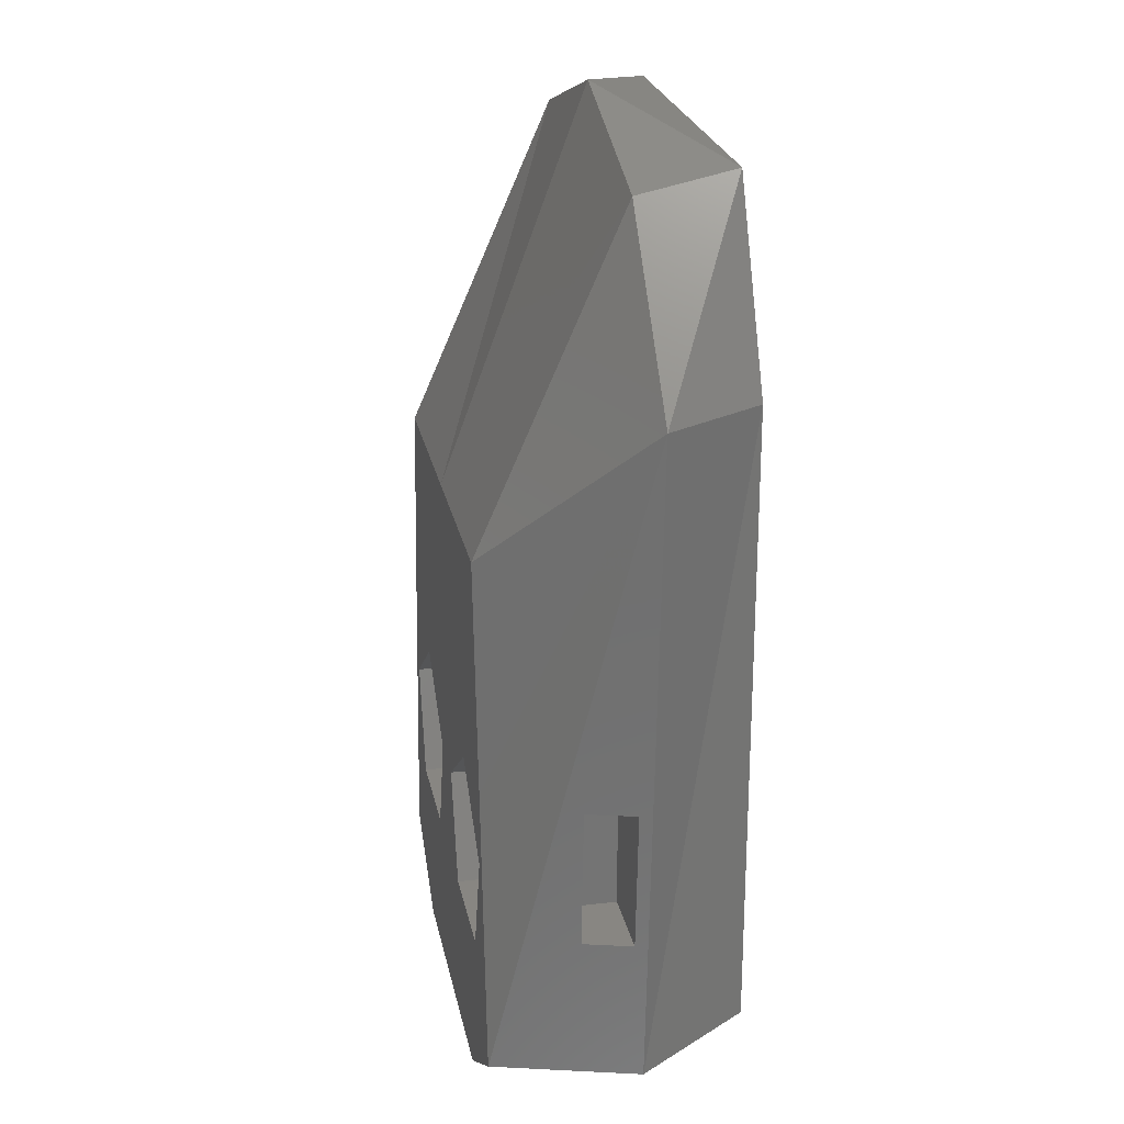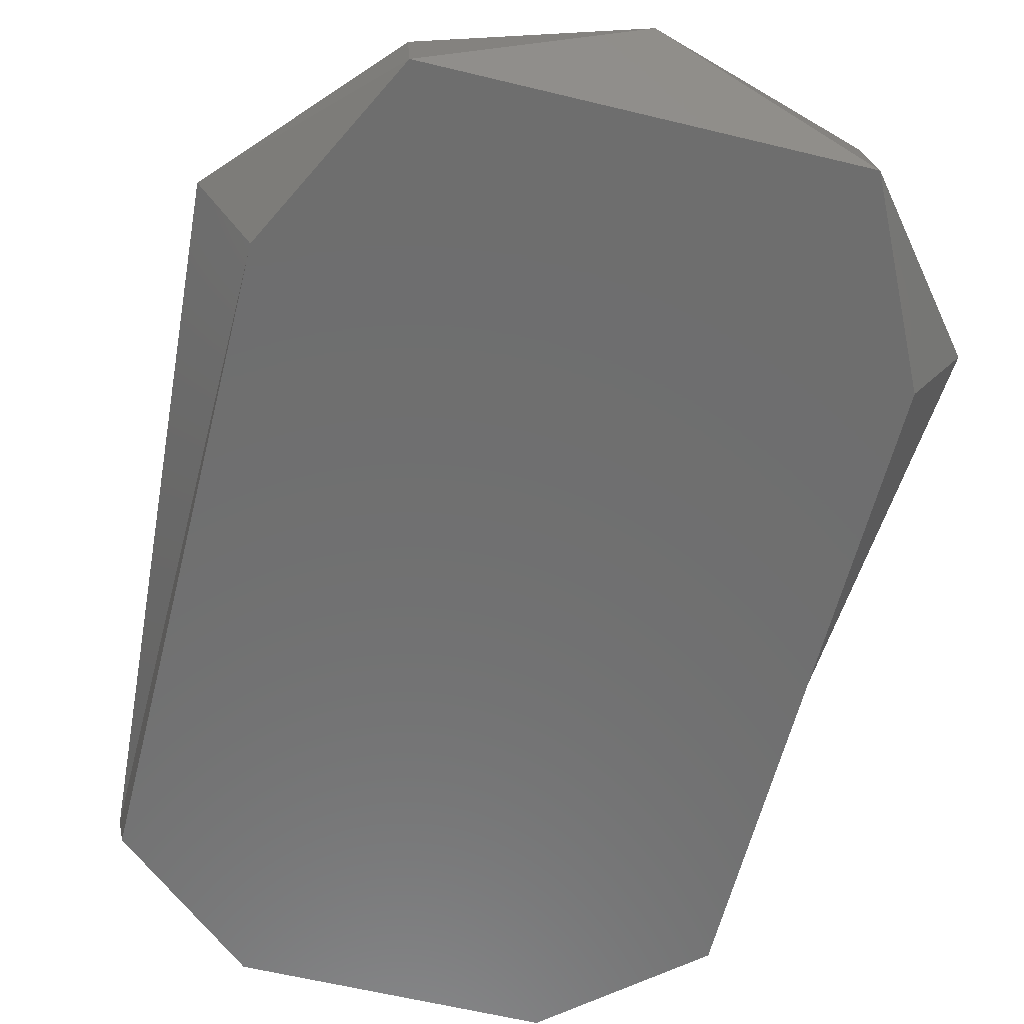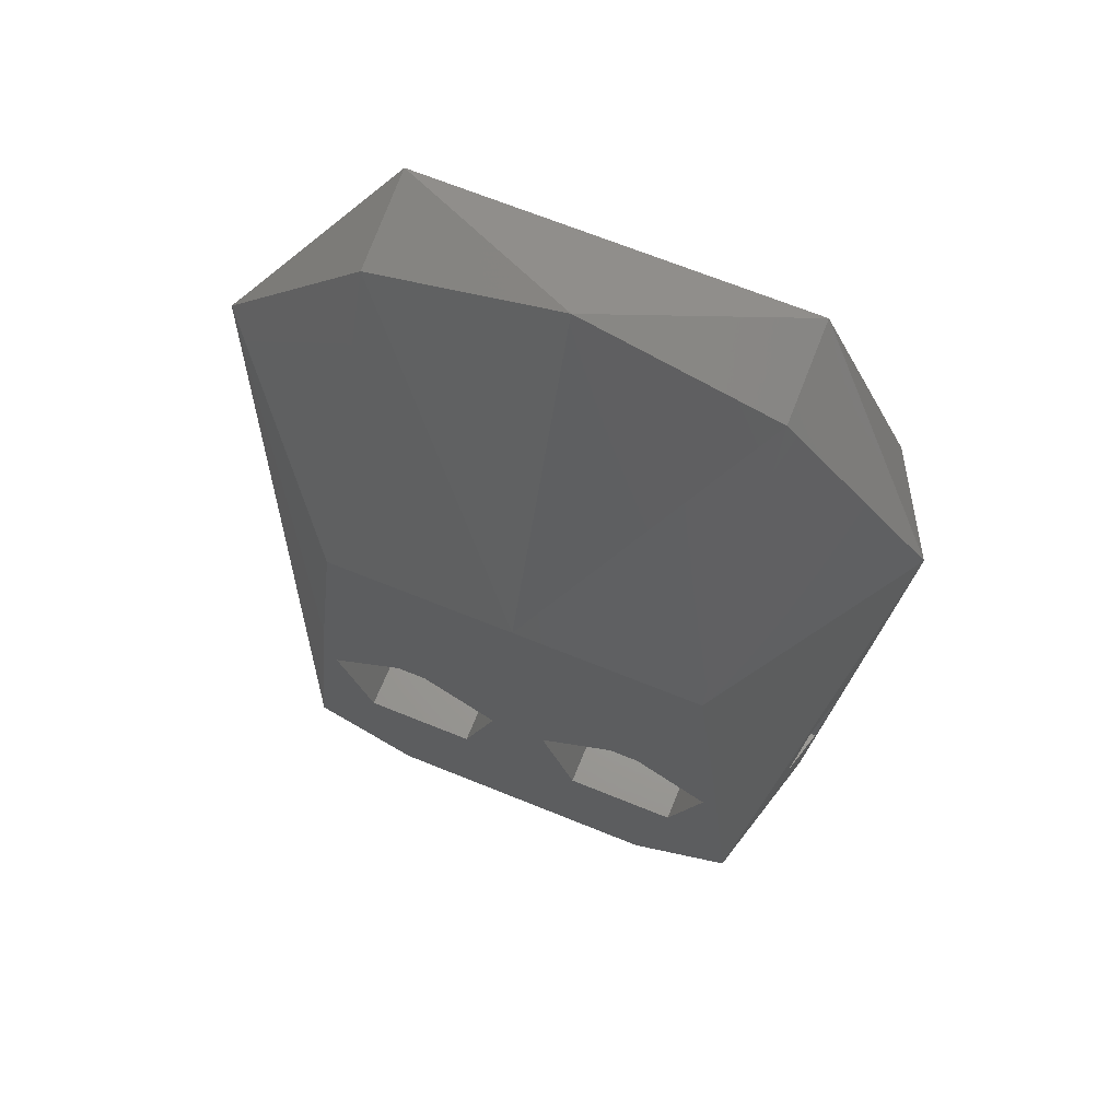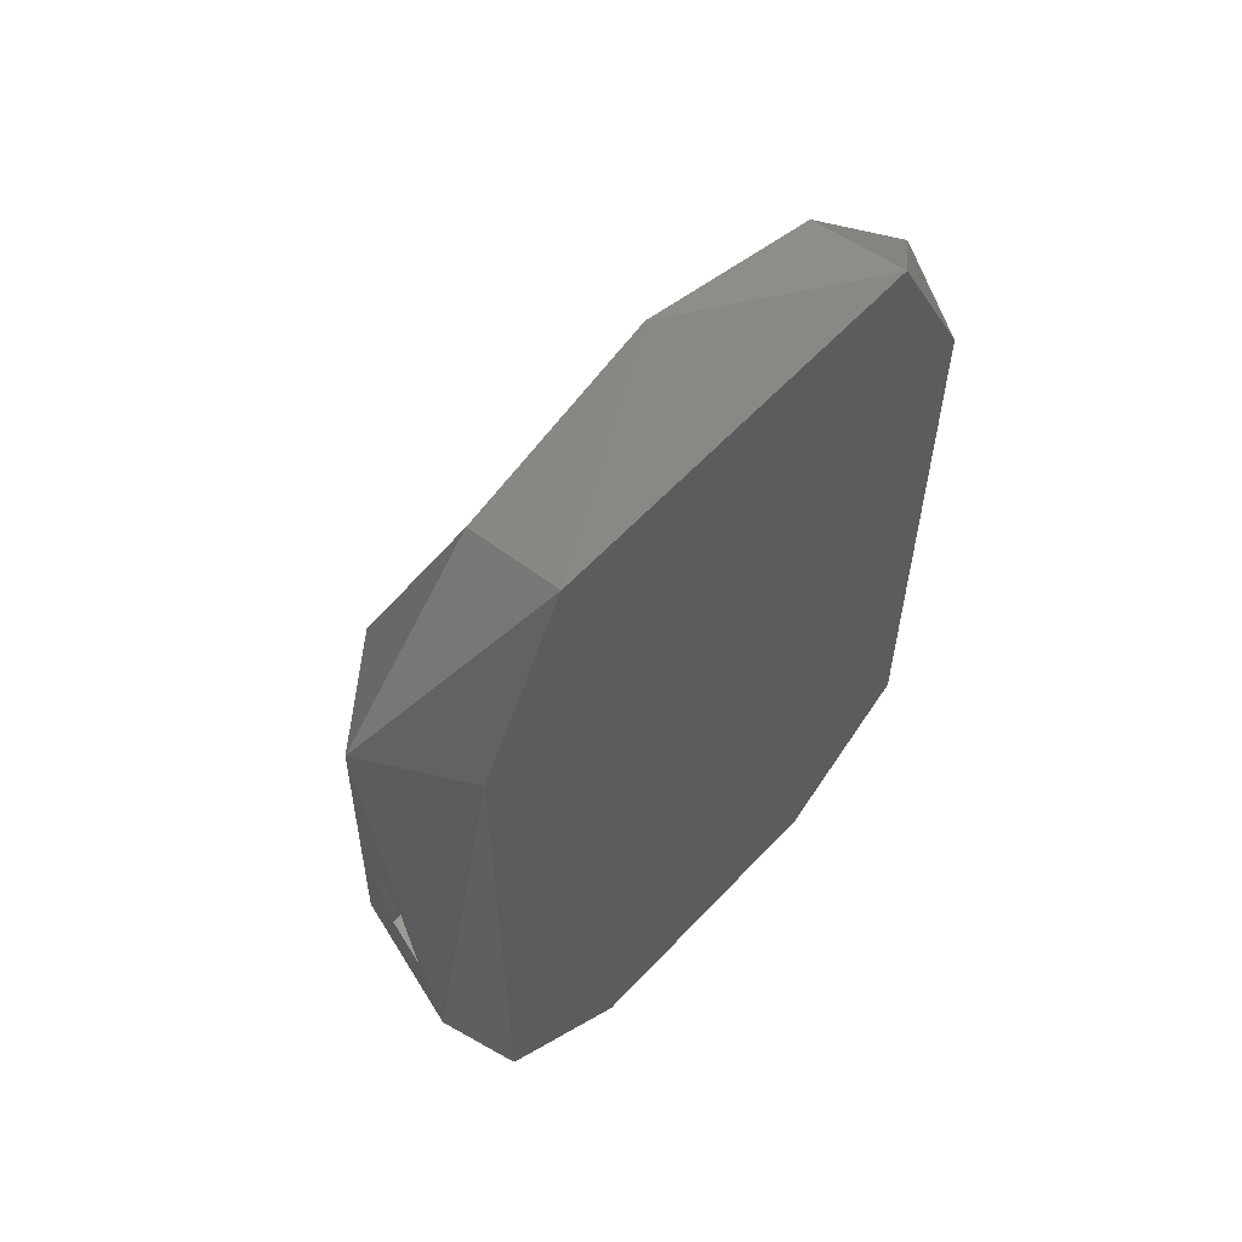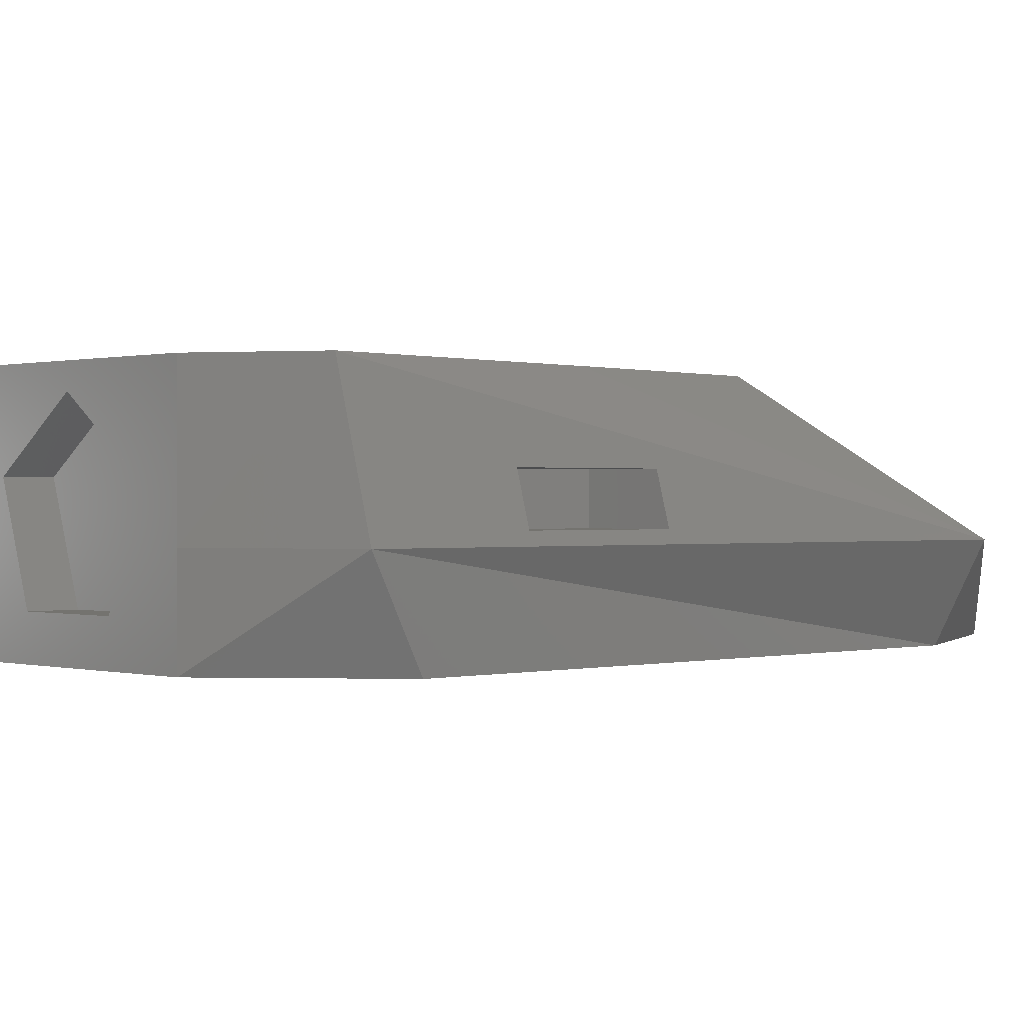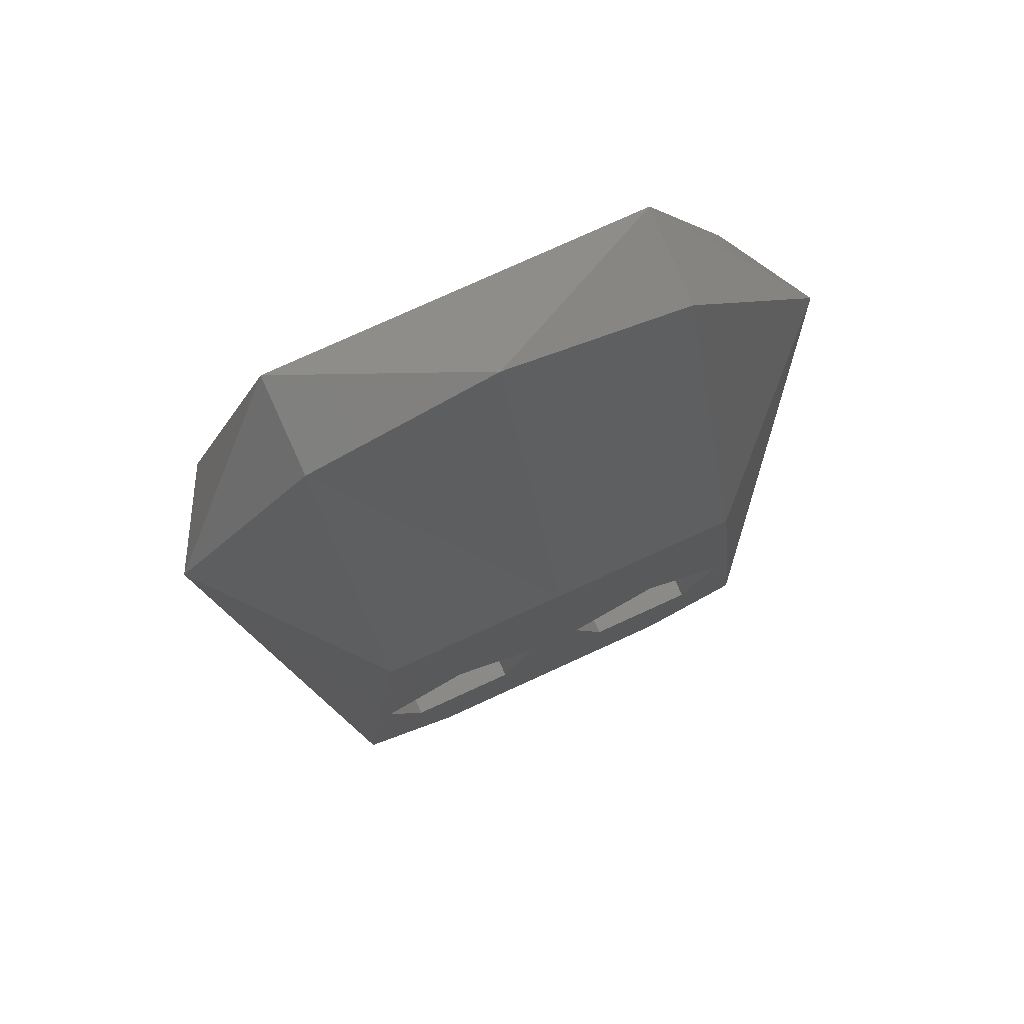
<metadata>
{"format":"stl","ext":"stl","renderer":"f3d","projection":"perspective","resolution":1024,"background":"white","views":[{"elev":23.6,"azim":79.1,"up":"+Y"},{"elev":-60.3,"azim":166.0,"up":"+Z"},{"elev":68.1,"azim":22.1,"up":"+Y"},{"elev":60.7,"azim":132.8,"up":"+Y"},{"elev":0.3,"azim":46.3,"up":"+Z"},{"elev":77.8,"azim":-24.5,"up":"+Y"}]}
</metadata>
<code>
# stl→obj: 74 verts, 144 faces
v -5.875 5.365 0
v -6.999 5.365 2
v -4 9.177 0
v -4 8.755 2
v -4 1.912 5
v -4.546 -2.723 5
v -5.153 -8.629 5
v -6.15 -5.5 2.25
v -5.996 -8.629 2
v -5.869 -5.5 3.25
v -6.365 -2.5 2.25
v -6.084 -2.5 3.25
v -5.875 -7.491 0
v -3.003 -10 0
v 4 9.177 0
v 5.875 5.365 0
v 5.875 -7.491 0
v 3.003 -10 0
v 0 10 2
v 0 1.912 5
v -4.402 -4.382 5
v -3.003 -10 5
v -0.5979 -4.382 5
v 3.003 -10 5
v 1.324 -6.618 5
v 4 1.912 5
v 4.546 -2.723 5
v -3.676 -6.618 5
v 3.676 -6.618 5
v 5.153 -8.629 5
v -2.5 -3 5
v 0.5979 -4.382 5
v 2.5 -3 5
v -1.324 -6.618 5
v 4.402 -4.382 5
v -3.003 -10 2
v -4.5 -5.5 2.25
v -4.5 -2.5 2.25
v -4.5 -5.5 3.25
v -4.5 -2.5 3.25
v -1.176 -10 0.882
v -1.539 -10 2
v 3.003 -10 2
v 1.539 -10 2
v 1.176 -10 0.882
v 5.996 -8.629 2
v 6.999 5.365 2
v 4 8.755 2
v 5.869 -5.5 3.25
v 6.084 -2.5 3.25
v 6.15 -5.5 2.25
v 6.365 -2.5 2.25
v -2.22e-16 -10 4.5
v -1.902 -10 3.118
v 1.902 -10 3.118
v -3.676 -6.618 4
v -4.402 -4.382 4
v -1.324 -6.618 4
v -0.5979 -4.382 4
v -2.5 -3 4
v 3.676 -6.618 4
v 1.324 -6.618 4
v 0.5979 -4.382 4
v 4.402 -4.382 4
v 2.5 -3 4
v -1.176 -9 0.882
v -1.902 -9 3.118
v 1.176 -9 0.882
v 1.902 -9 3.118
v 4.5 -2.5 3.25
v 4.5 -5.5 3.25
v 4.5 -5.5 2.25
v 4.5 -2.5 2.25
v 0 -9 4.5
f 1 2 3
f 3 2 4
f 4 2 5
f 5 2 6
f 6 2 7
f 8 9 7
f 10 8 7
f 2 9 8
f 2 8 11
f 2 11 12
f 2 12 7
f 10 7 12
f 9 2 1
f 13 9 1
f 13 1 14
f 14 1 3
f 14 3 15
f 14 15 16
f 14 16 17
f 14 17 18
f 15 3 19
f 3 4 19
f 19 4 20
f 4 5 20
f 21 7 22
f 23 24 25
f 26 6 27
f 20 6 26
f 5 6 20
f 24 28 22
f 29 25 30
f 6 7 21
f 27 6 31
f 32 33 23
f 33 31 23
f 24 34 28
f 23 34 24
f 30 25 24
f 33 35 27
f 27 31 33
f 27 35 30
f 35 29 30
f 28 21 22
f 25 32 23
f 21 31 6
f 7 9 36
f 22 7 36
f 36 9 14
f 14 9 13
f 8 37 38
f 11 8 38
f 39 37 10
f 10 37 8
f 39 10 40
f 40 10 12
f 38 40 12
f 11 38 12
f 41 14 18
f 41 42 36
f 43 44 18
f 44 45 18
f 36 14 41
f 45 41 18
f 46 18 17
f 43 18 46
f 46 17 16
f 16 15 47
f 46 16 47
f 15 48 47
f 15 19 48
f 19 20 48
f 48 20 26
f 48 26 47
f 47 26 27
f 47 27 30
f 30 43 46
f 24 43 30
f 49 30 46
f 50 30 49
f 51 49 46
f 47 30 50
f 47 52 46
f 52 51 46
f 50 52 47
f 22 36 42
f 53 22 54
f 54 22 42
f 24 22 53
f 24 53 55
f 43 55 44
f 24 55 43
f 21 28 56
f 57 21 56
f 34 58 28
f 28 58 56
f 23 59 34
f 34 59 58
f 59 23 31
f 60 59 31
f 60 31 21
f 57 60 21
f 29 61 25
f 25 61 62
f 32 25 62
f 63 32 62
f 35 64 29
f 29 64 61
f 64 35 33
f 65 64 33
f 65 33 32
f 63 65 32
f 40 38 39
f 39 38 37
f 42 41 66
f 54 42 67
f 67 42 66
f 45 68 66
f 41 45 66
f 55 69 44
f 44 69 68
f 44 68 45
f 50 49 70
f 70 49 71
f 49 51 71
f 71 51 72
f 51 52 73
f 72 51 73
f 52 50 70
f 73 52 70
f 69 55 74
f 74 55 53
f 74 53 67
f 67 53 54
f 56 58 59
f 57 56 60
f 60 56 59
f 62 61 64
f 63 62 65
f 65 62 64
f 66 68 69
f 67 66 74
f 74 66 69
f 73 70 71
f 72 73 71

</code>
